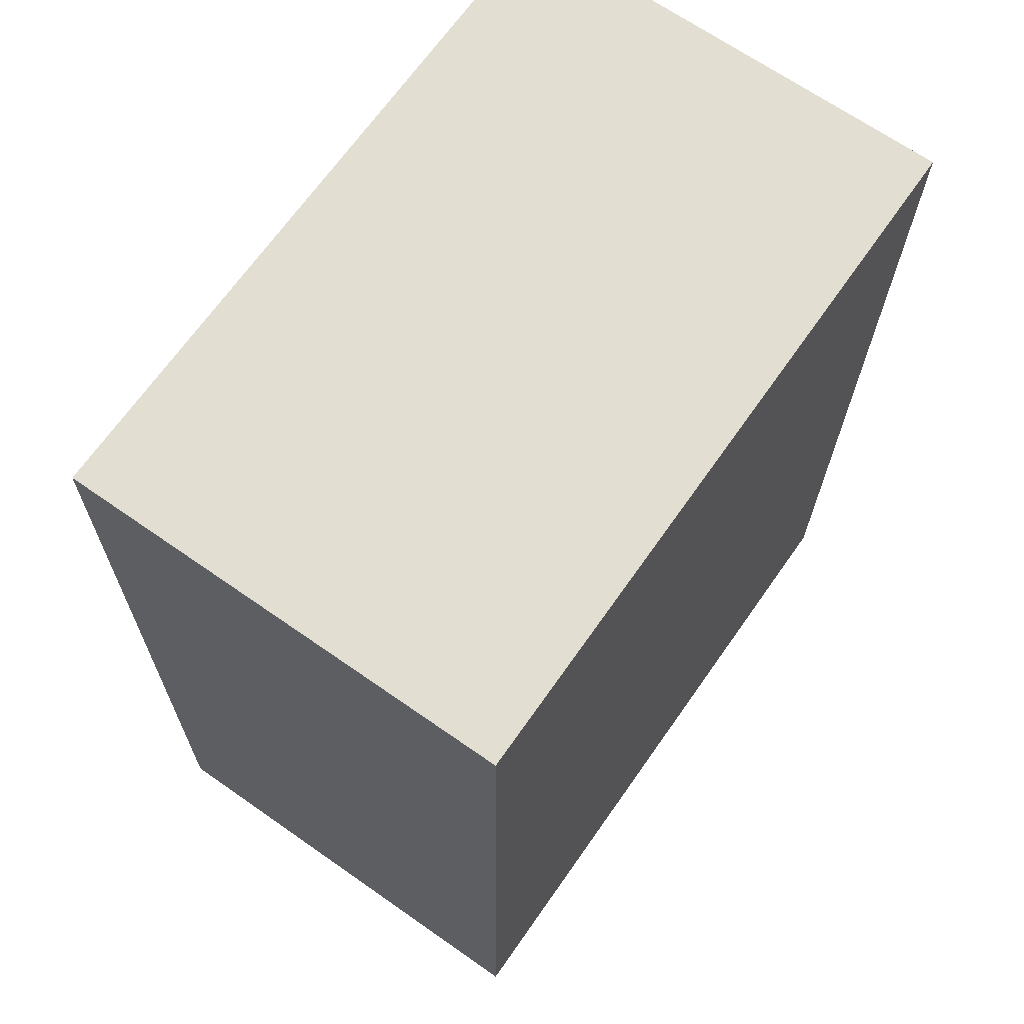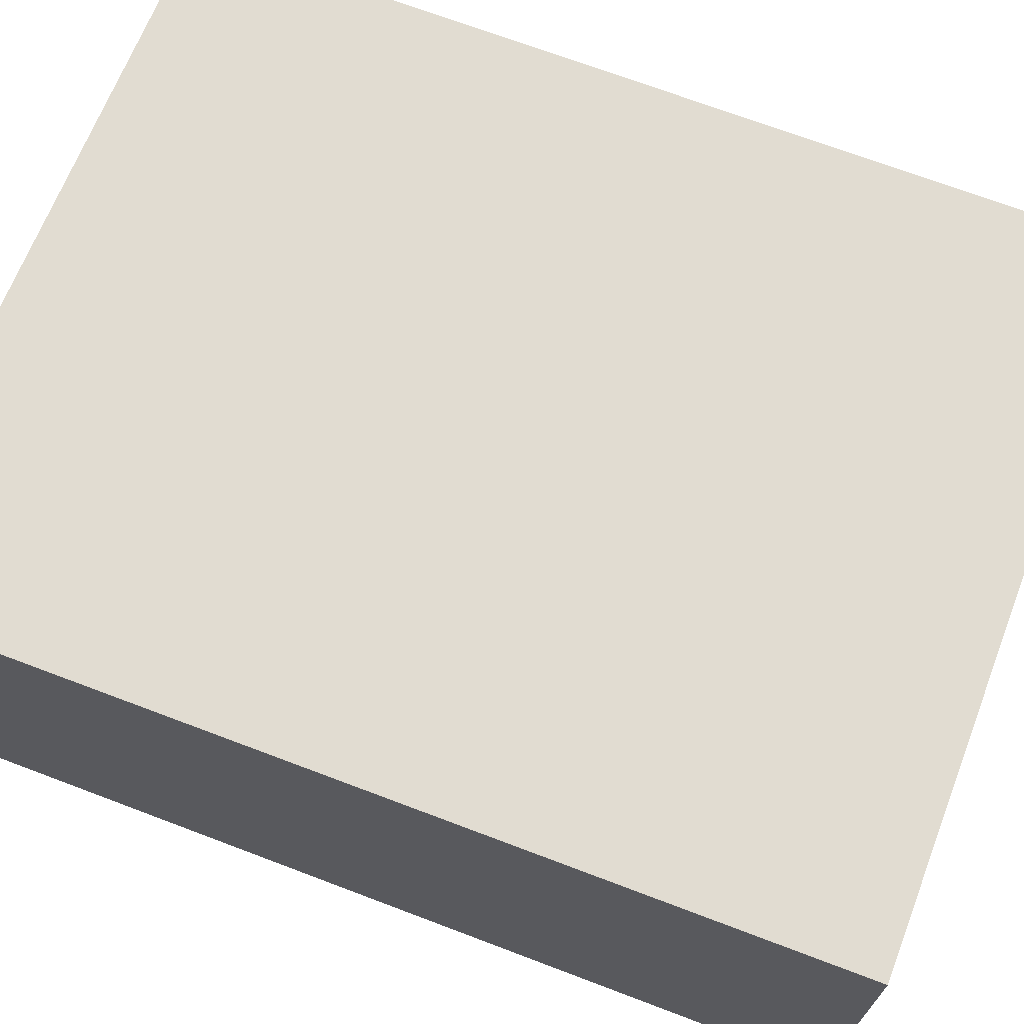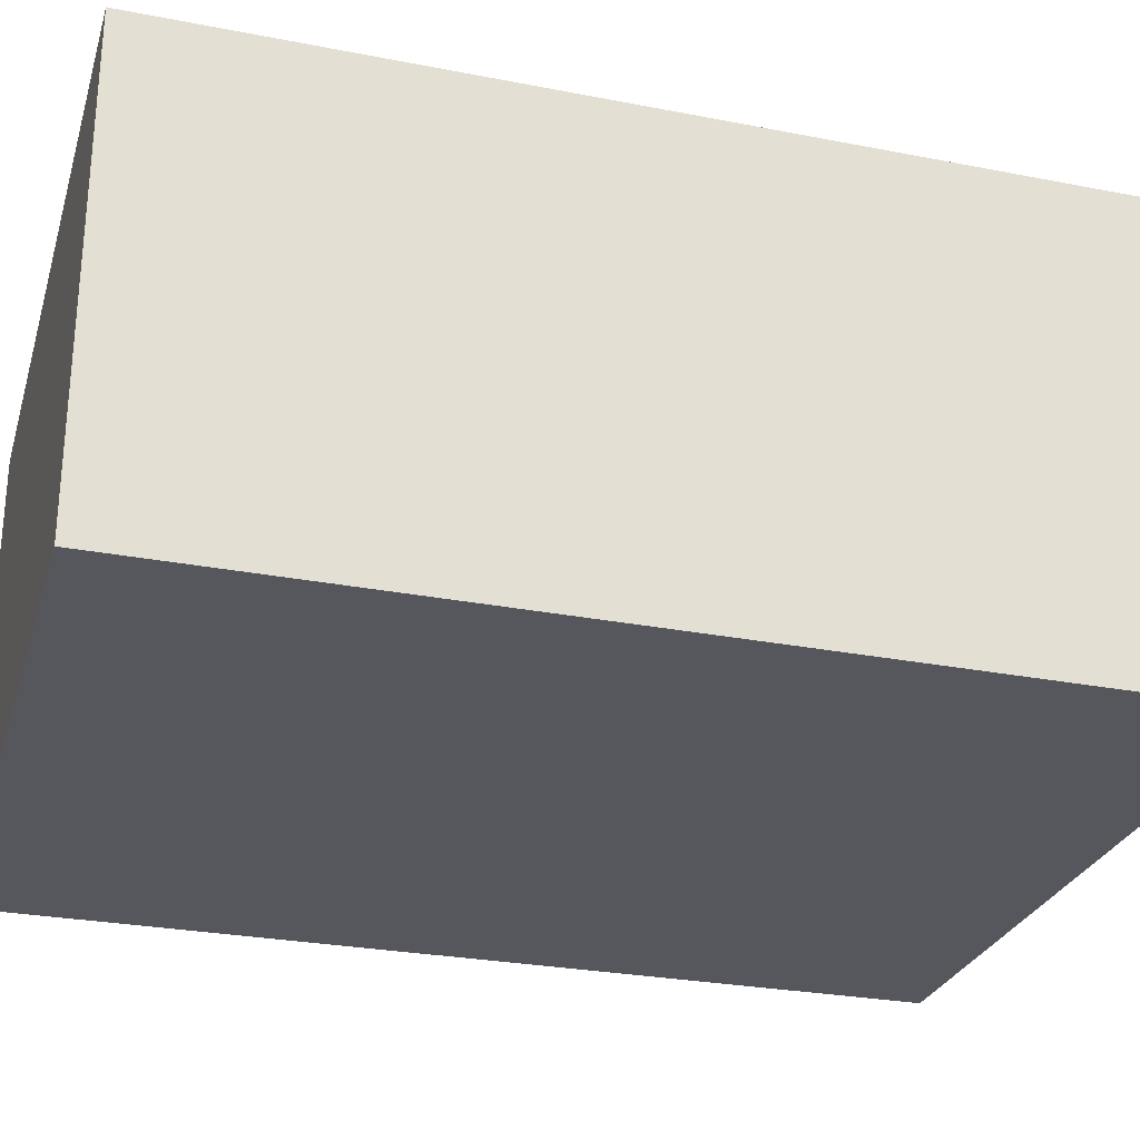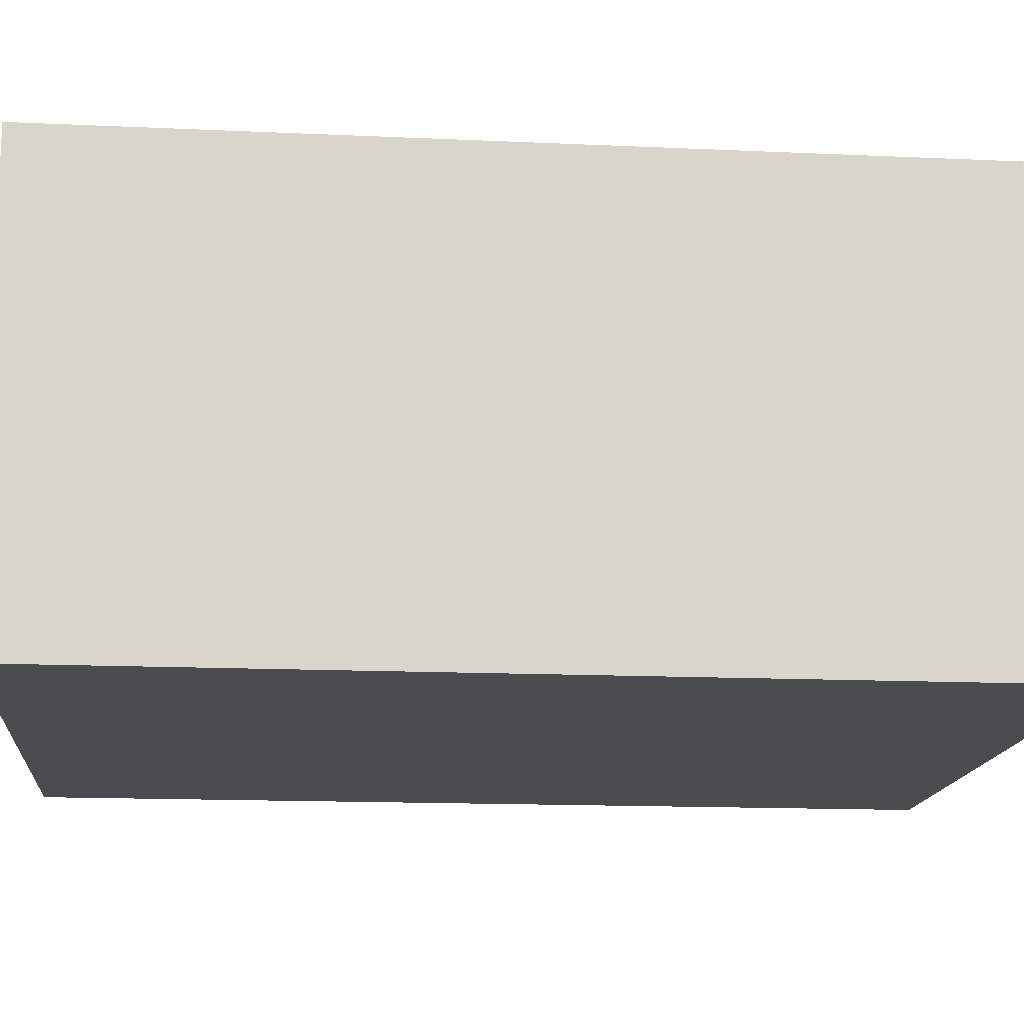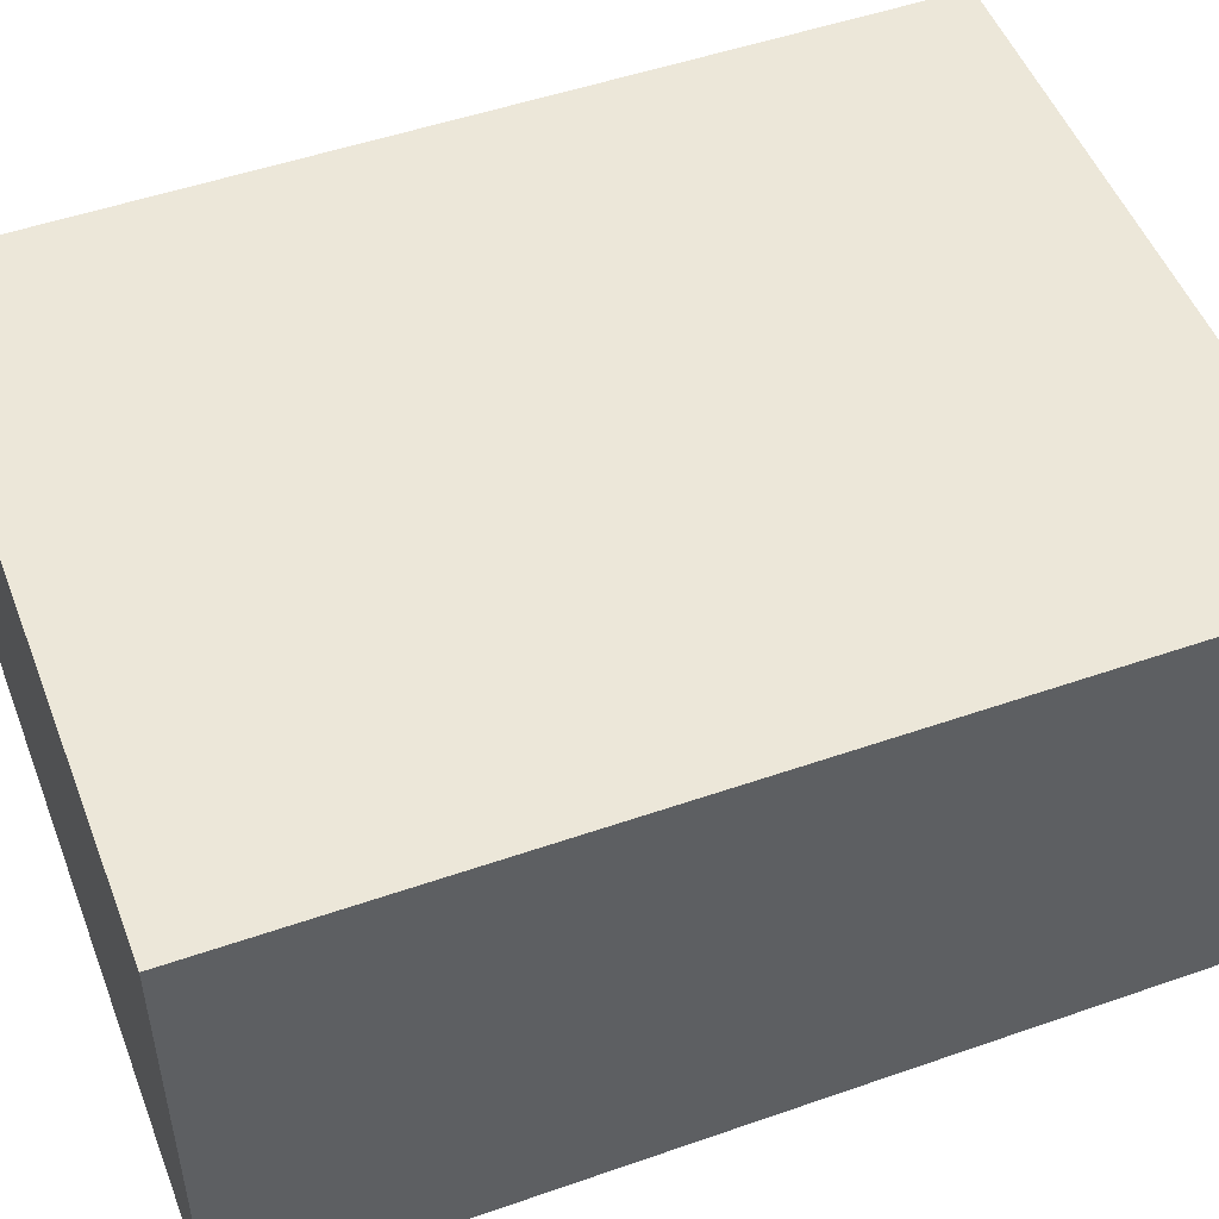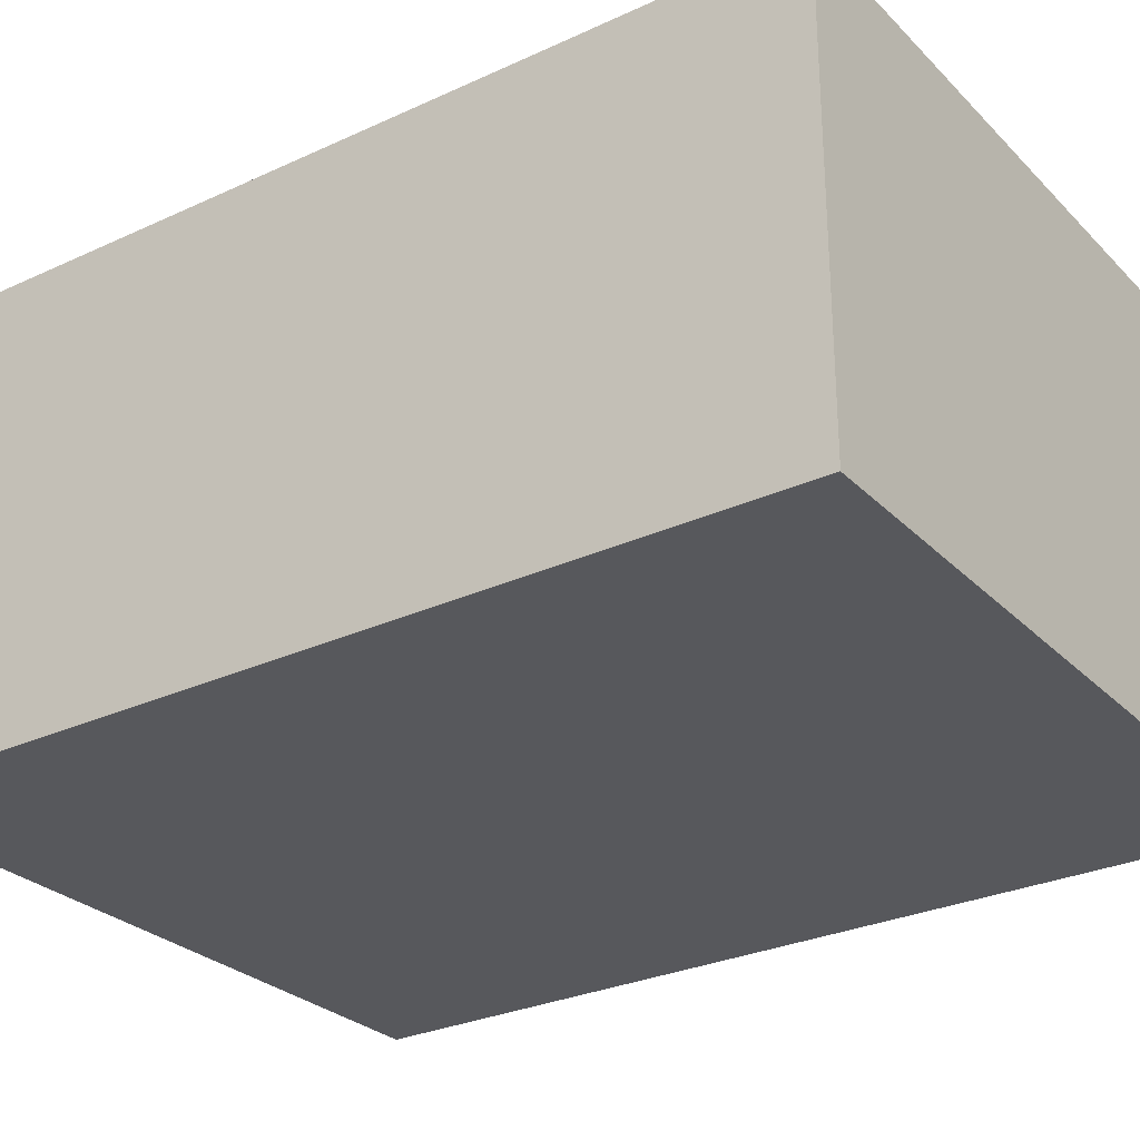
<metadata>
{"format":"obj","ext":"obj","renderer":"f3d","projection":"perspective","resolution":1024,"background":"white","views":[{"elev":67.8,"azim":-55.0,"up":"+Z"},{"elev":69.3,"azim":111.7,"up":"+Y"},{"elev":-27.5,"azim":74.2,"up":"+Y"},{"elev":-14.9,"azim":-94.9,"up":"+Y"},{"elev":49.9,"azim":-110.3,"up":"+Y"},{"elev":-28.7,"azim":125.5,"up":"+Y"}]}
</metadata>
<code>
v  0.08541 3.585 7.188
v  0 0 0
v  0.08533 -4.401e-16 7.188
v  7.646e-05 3.585 -0.0001137
v  5.664 -4.41e-16 7.201
v  5.665 3.585 7.201
v  5.55 4.06e-18 -0.06631
v  5.55 3.585 -0.06642
g defaultobject
f 1 2 3
f 2 1 4
f 5 1 3
f 1 5 6
f 7 6 5
f 6 7 8
f 4 7 2
f 7 4 8
f 4 6 8
f 6 4 1
f 3 7 5
f 7 3 2

</code>
